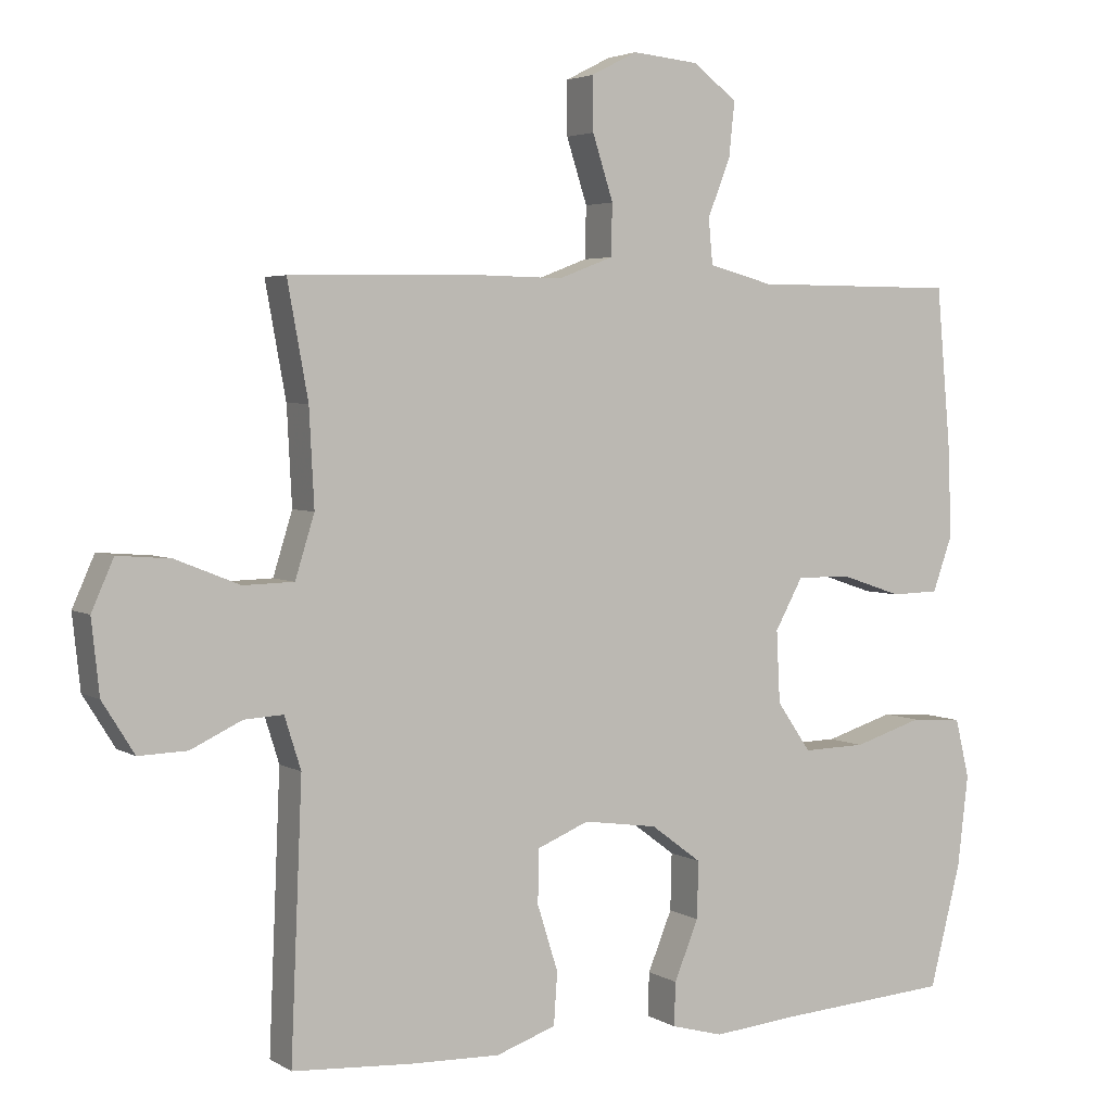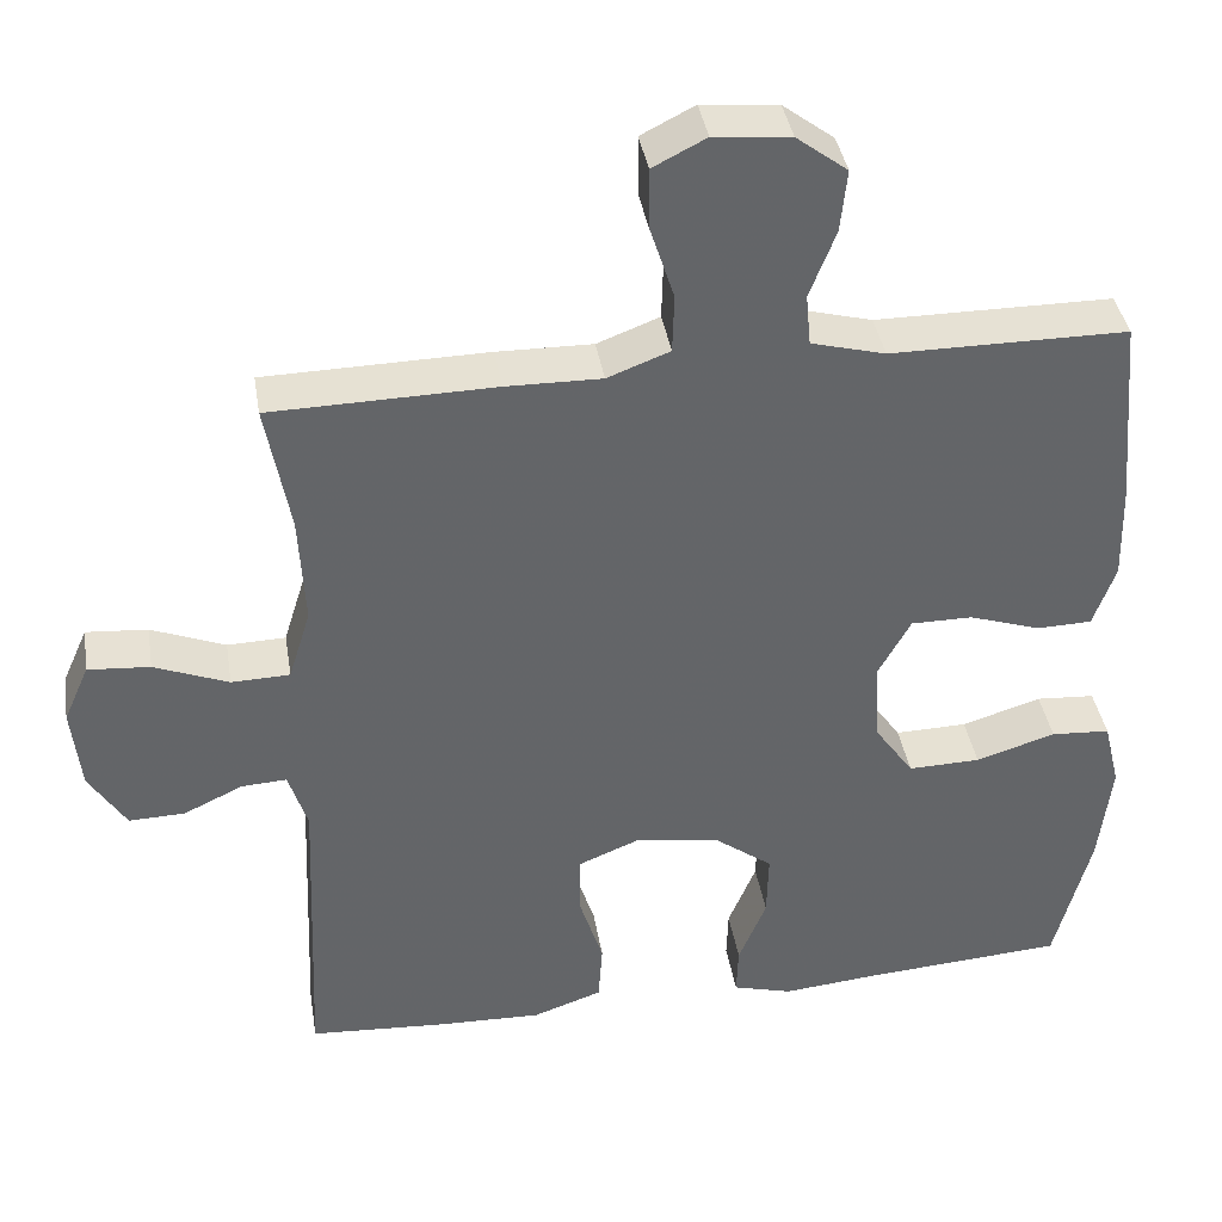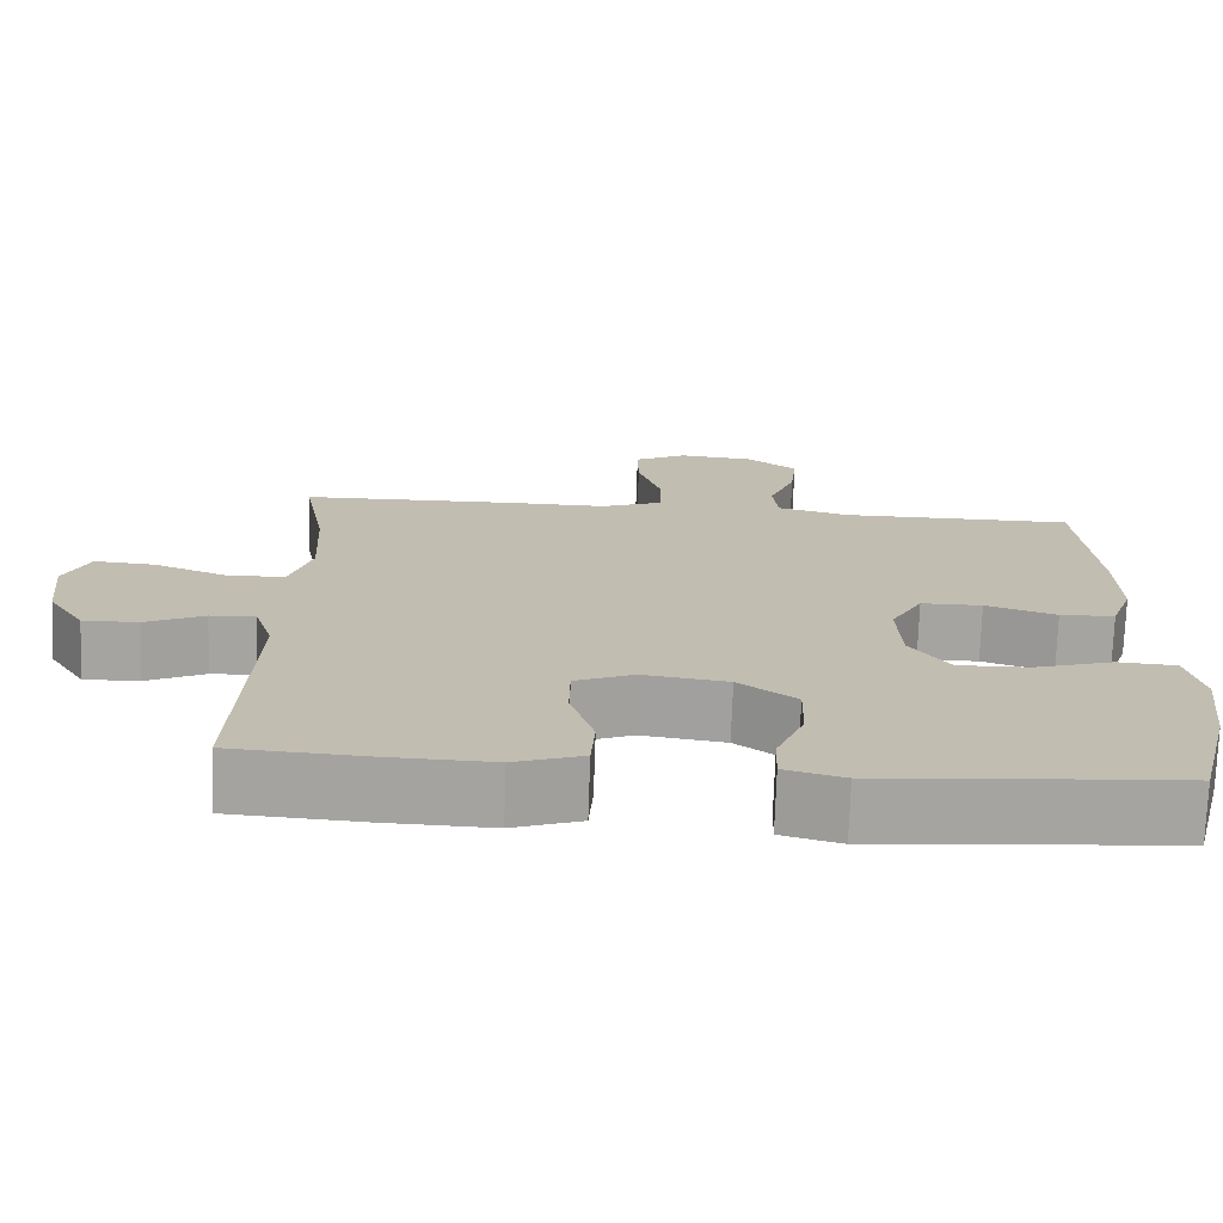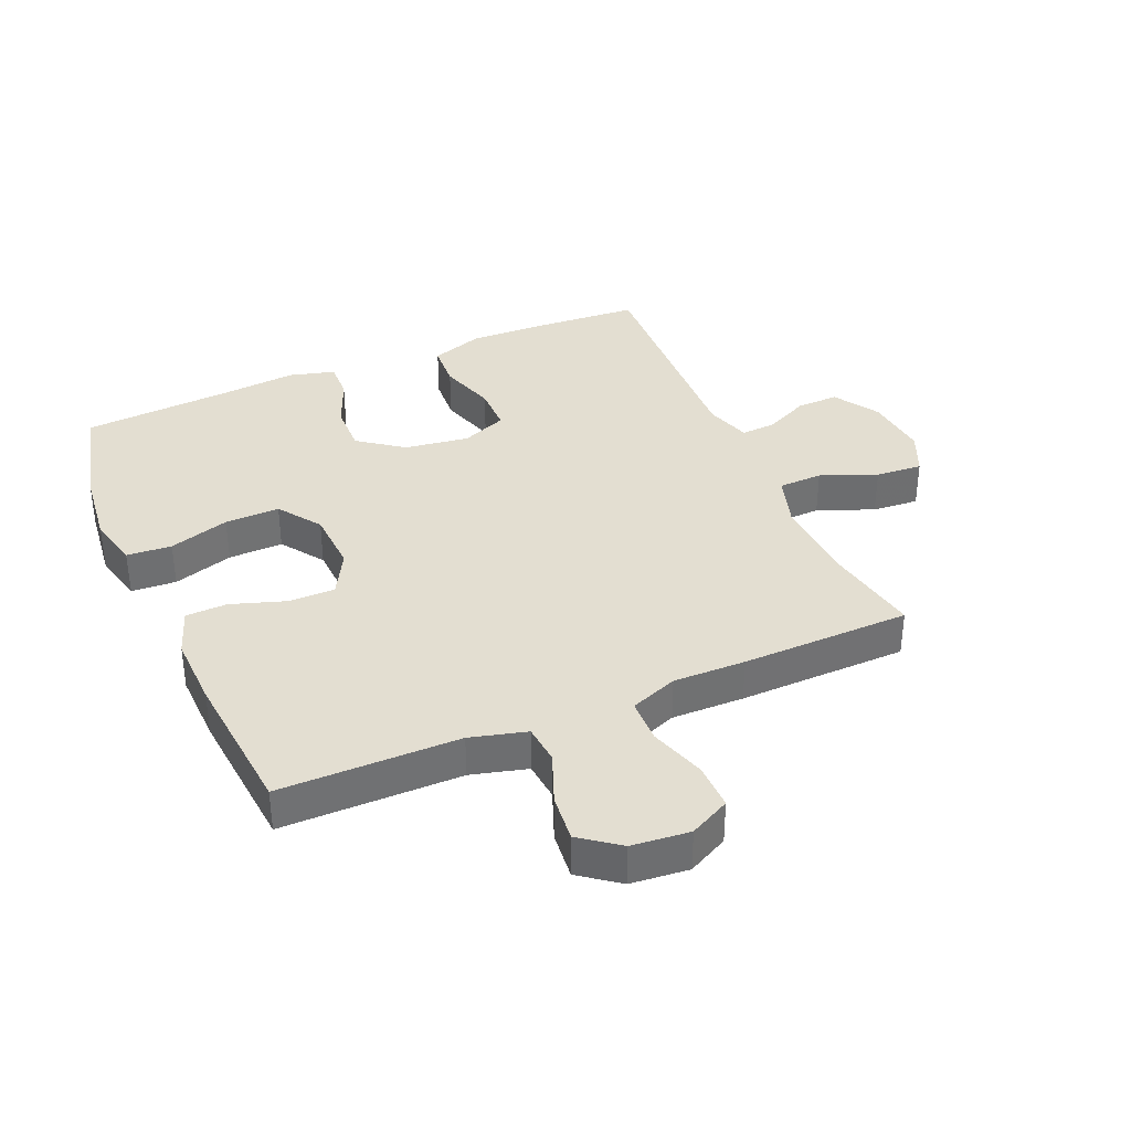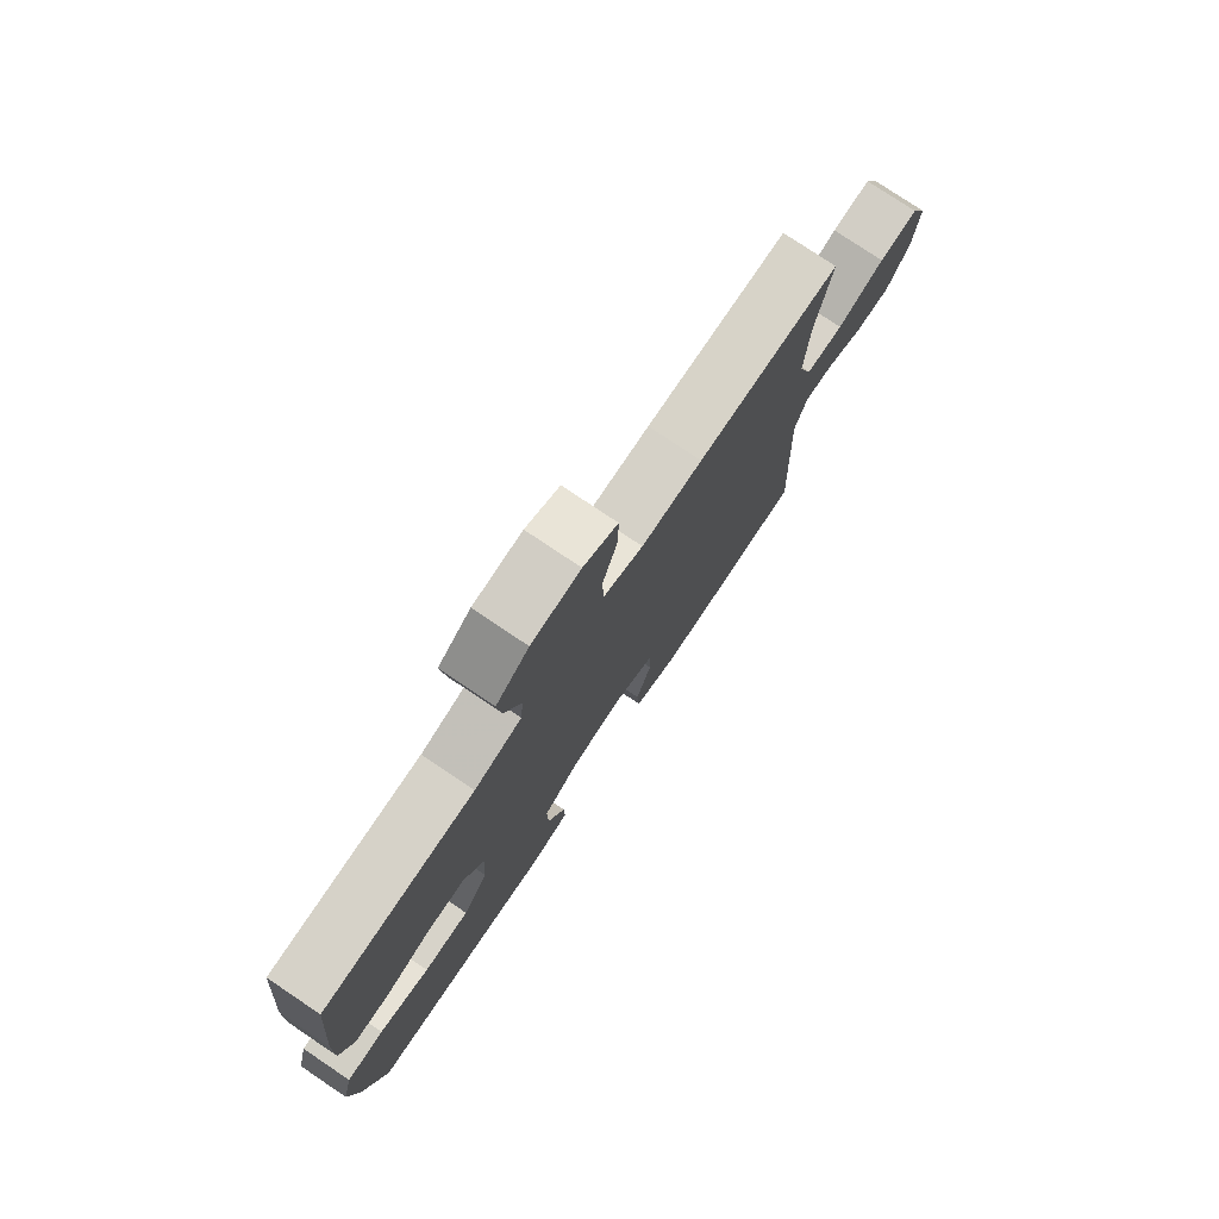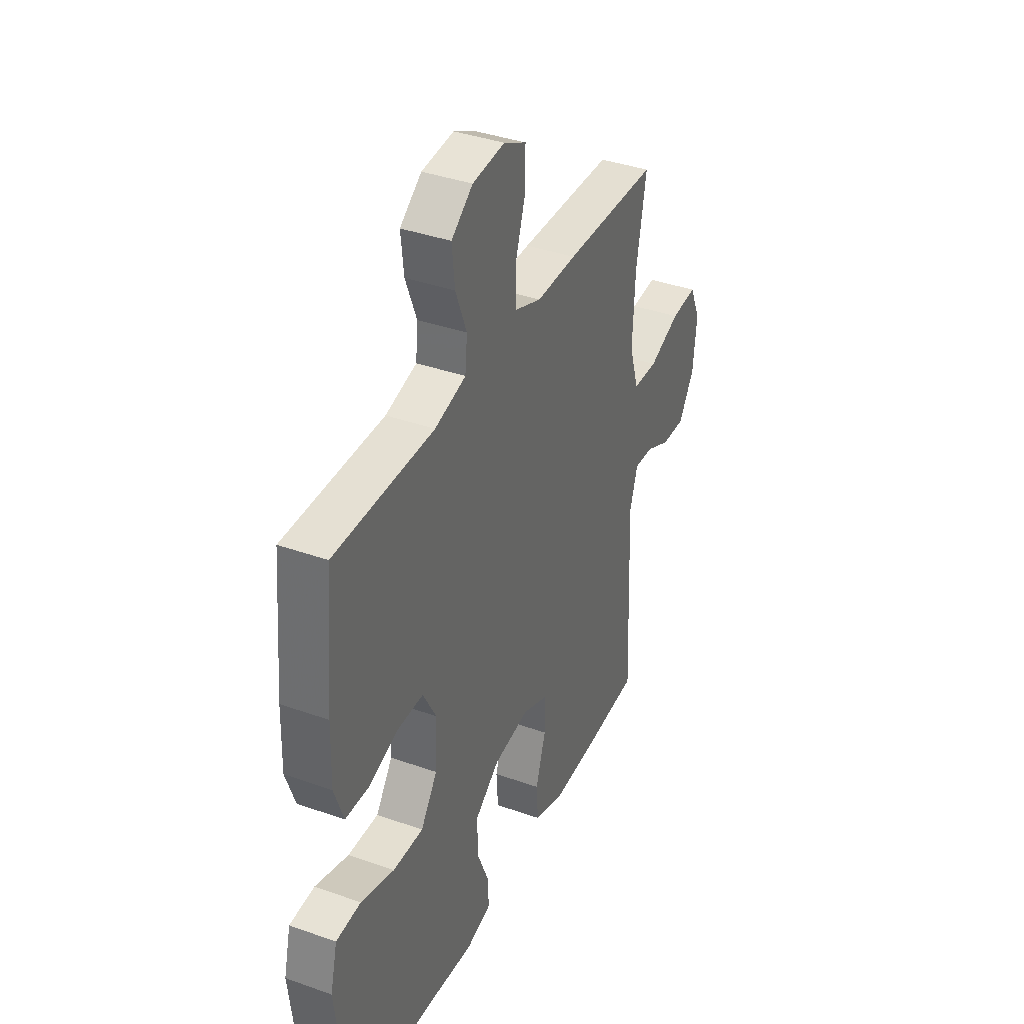
<metadata>
{"format":"obj","ext":"obj","renderer":"f3d","projection":"perspective","resolution":1024,"background":"white","views":[{"elev":3.7,"azim":151.1,"up":"+Z"},{"elev":39.1,"azim":170.7,"up":"+Z"},{"elev":-73.3,"azim":178.0,"up":"+Z"},{"elev":36.3,"azim":-23.4,"up":"+Y"},{"elev":77.7,"azim":-56.1,"up":"+Z"},{"elev":37.8,"azim":-65.6,"up":"+Z"}]}
</metadata>
<code>
v -0.5 0.07 -0.5
v -0.544 0.07 -0.328
v -0.559 0.07 -0.2
v -0.539 0.07 -0.117
v -0.467 0.07 -0.112
v -0.37 0.07 -0.142
v -0.282 0.07 -0.144
v -0.234 0.07 -0.075
v -0.229 0.07 0.026
v -0.268 0.07 0.097
v -0.343 0.07 0.097
v -0.43 0.07 0.068
v -0.497 0.07 0.07
v -0.524 0.07 0.146
v -0.521 0.07 0.263
v -0.5 0.07 0.5
v -0.212 0.07 0.501
v -0.122 0.07 0.525
v -0.116 0.07 0.588
v -0.148 0.07 0.67
v -0.156 0.07 0.746
v -0.094 0.07 0.793
v -0.001 0.07 0.802
v 0.064 0.07 0.769
v 0.063 0.07 0.694
v 0.034 0.07 0.604
v 0.036 0.07 0.532
v 0.112 0.07 0.503
v 0.228 0.07 0.505
v 0.5 0.07 0.5
v 0.471 0.07 0.341
v 0.464 0.07 0.206
v 0.491 0.07 0.119
v 0.562 0.07 0.117
v 0.652 0.07 0.153
v 0.727 0.07 0.159
v 0.758 0.07 0.089
v 0.747 0.07 -0.014
v 0.702 0.07 -0.086
v 0.634 0.07 -0.084
v 0.562 0.07 -0.05
v 0.507 0.07 -0.047
v 0.484 0.07 -0.12
v 0.5 0.07 -0.5
v 0.334 0.07 -0.511
v 0.206 0.07 -0.515
v 0.122 0.07 -0.486
v 0.117 0.07 -0.413
v 0.146 0.07 -0.321
v 0.145 0.07 -0.246
v 0.072 0.07 -0.216
v -0.032 0.07 -0.231
v -0.103 0.07 -0.284
v -0.101 0.07 -0.364
v -0.067 0.07 -0.447
v -0.065 0.07 -0.508
v -0.138 0.07 -0.528
v -0.255 0.07 -0.517
v -0.5 0 -0.5
v -0.544 0 -0.328
v -0.559 0 -0.2
v -0.539 0 -0.117
v -0.467 0 -0.112
v -0.37 0 -0.142
v -0.282 0 -0.144
v -0.234 0 -0.075
v -0.229 0 0.026
v -0.268 0 0.097
v -0.343 0 0.097
v -0.43 0 0.068
v -0.497 0 0.07
v -0.524 0 0.146
v -0.521 0 0.263
v -0.5 0 0.5
v -0.212 0 0.501
v -0.122 0 0.525
v -0.116 0 0.588
v -0.148 0 0.67
v -0.156 0 0.746
v -0.094 0 0.793
v -0.001 0 0.802
v 0.064 0 0.769
v 0.063 0 0.694
v 0.034 0 0.604
v 0.036 0 0.532
v 0.112 0 0.503
v 0.228 0 0.505
v 0.5 0 0.5
v 0.471 0 0.341
v 0.464 0 0.206
v 0.491 0 0.119
v 0.562 0 0.117
v 0.652 0 0.153
v 0.727 0 0.159
v 0.758 0 0.089
v 0.747 0 -0.014
v 0.702 0 -0.086
v 0.634 0 -0.084
v 0.562 0 -0.05
v 0.507 0 -0.047
v 0.484 0 -0.12
v 0.5 0 -0.5
v 0.334 0 -0.511
v 0.206 0 -0.515
v 0.122 0 -0.486
v 0.117 0 -0.413
v 0.146 0 -0.321
v 0.145 0 -0.246
v 0.072 0 -0.216
v -0.032 0 -0.231
v -0.103 0 -0.284
v -0.101 0 -0.364
v -0.067 0 -0.447
v -0.065 0 -0.508
v -0.138 0 -0.528
v -0.255 0 -0.517
f 55 56 57 58
f 54 55 58 1
f 53 54 1 2
f 52 53 2 3
f 51 52 3 4
f 46 47 48 49
f 46 49 50
f 43 44 45 46
f 42 43 46 50
f 38 39 40 41
f 38 41 42
f 37 38 42
f 34 35 36 37
f 33 34 37 42
f 32 33 42 50
f 28 29 30 31
f 27 28 31 32
f 23 24 25 26
f 23 26 27
f 22 23 27
f 19 20 21 22
f 18 19 22 27
f 17 18 27 32
f 11 12 13 14
f 10 11 14 15
f 4 5 6
f 51 4 6
f 51 6 7
f 17 32 50 51
f 10 15 16 17
f 9 10 17 51
f 8 9 51
f 7 8 51
f 116 115 114 113
f 59 116 113 112
f 60 59 112 111
f 61 60 111 110
f 62 61 110 109
f 107 106 105 104
f 108 107 104
f 104 103 102 101
f 108 104 101 100
f 99 98 97 96
f 100 99 96
f 100 96 95
f 95 94 93 92
f 100 95 92 91
f 108 100 91 90
f 89 88 87 86
f 90 89 86 85
f 84 83 82 81
f 85 84 81
f 85 81 80
f 80 79 78 77
f 85 80 77 76
f 90 85 76 75
f 72 71 70 69
f 73 72 69 68
f 64 63 62
f 64 62 109
f 65 64 109
f 109 108 90 75
f 75 74 73 68
f 109 75 68 67
f 109 67 66
f 109 66 65
f 1 59 60 2
f 2 60 61 3
f 3 61 62 4
f 4 62 63 5
f 5 63 64 6
f 6 64 65 7
f 7 65 66 8
f 8 66 67 9
f 9 67 68 10
f 10 68 69 11
f 11 69 70 12
f 12 70 71 13
f 13 71 72 14
f 14 72 73 15
f 15 73 74 16
f 16 74 75 17
f 17 75 76 18
f 18 76 77 19
f 19 77 78 20
f 20 78 79 21
f 21 79 80 22
f 22 80 81 23
f 23 81 82 24
f 24 82 83 25
f 25 83 84 26
f 26 84 85 27
f 27 85 86 28
f 28 86 87 29
f 29 87 88 30
f 30 88 89 31
f 31 89 90 32
f 32 90 91 33
f 33 91 92 34
f 34 92 93 35
f 35 93 94 36
f 36 94 95 37
f 37 95 96 38
f 38 96 97 39
f 39 97 98 40
f 40 98 99 41
f 41 99 100 42
f 42 100 101 43
f 43 101 102 44
f 44 102 103 45
f 45 103 104 46
f 46 104 105 47
f 47 105 106 48
f 48 106 107 49
f 49 107 108 50
f 50 108 109 51
f 51 109 110 52
f 52 110 111 53
f 53 111 112 54
f 54 112 113 55
f 55 113 114 56
f 56 114 115 57
f 57 115 116 58
f 58 116 59 1

</code>
